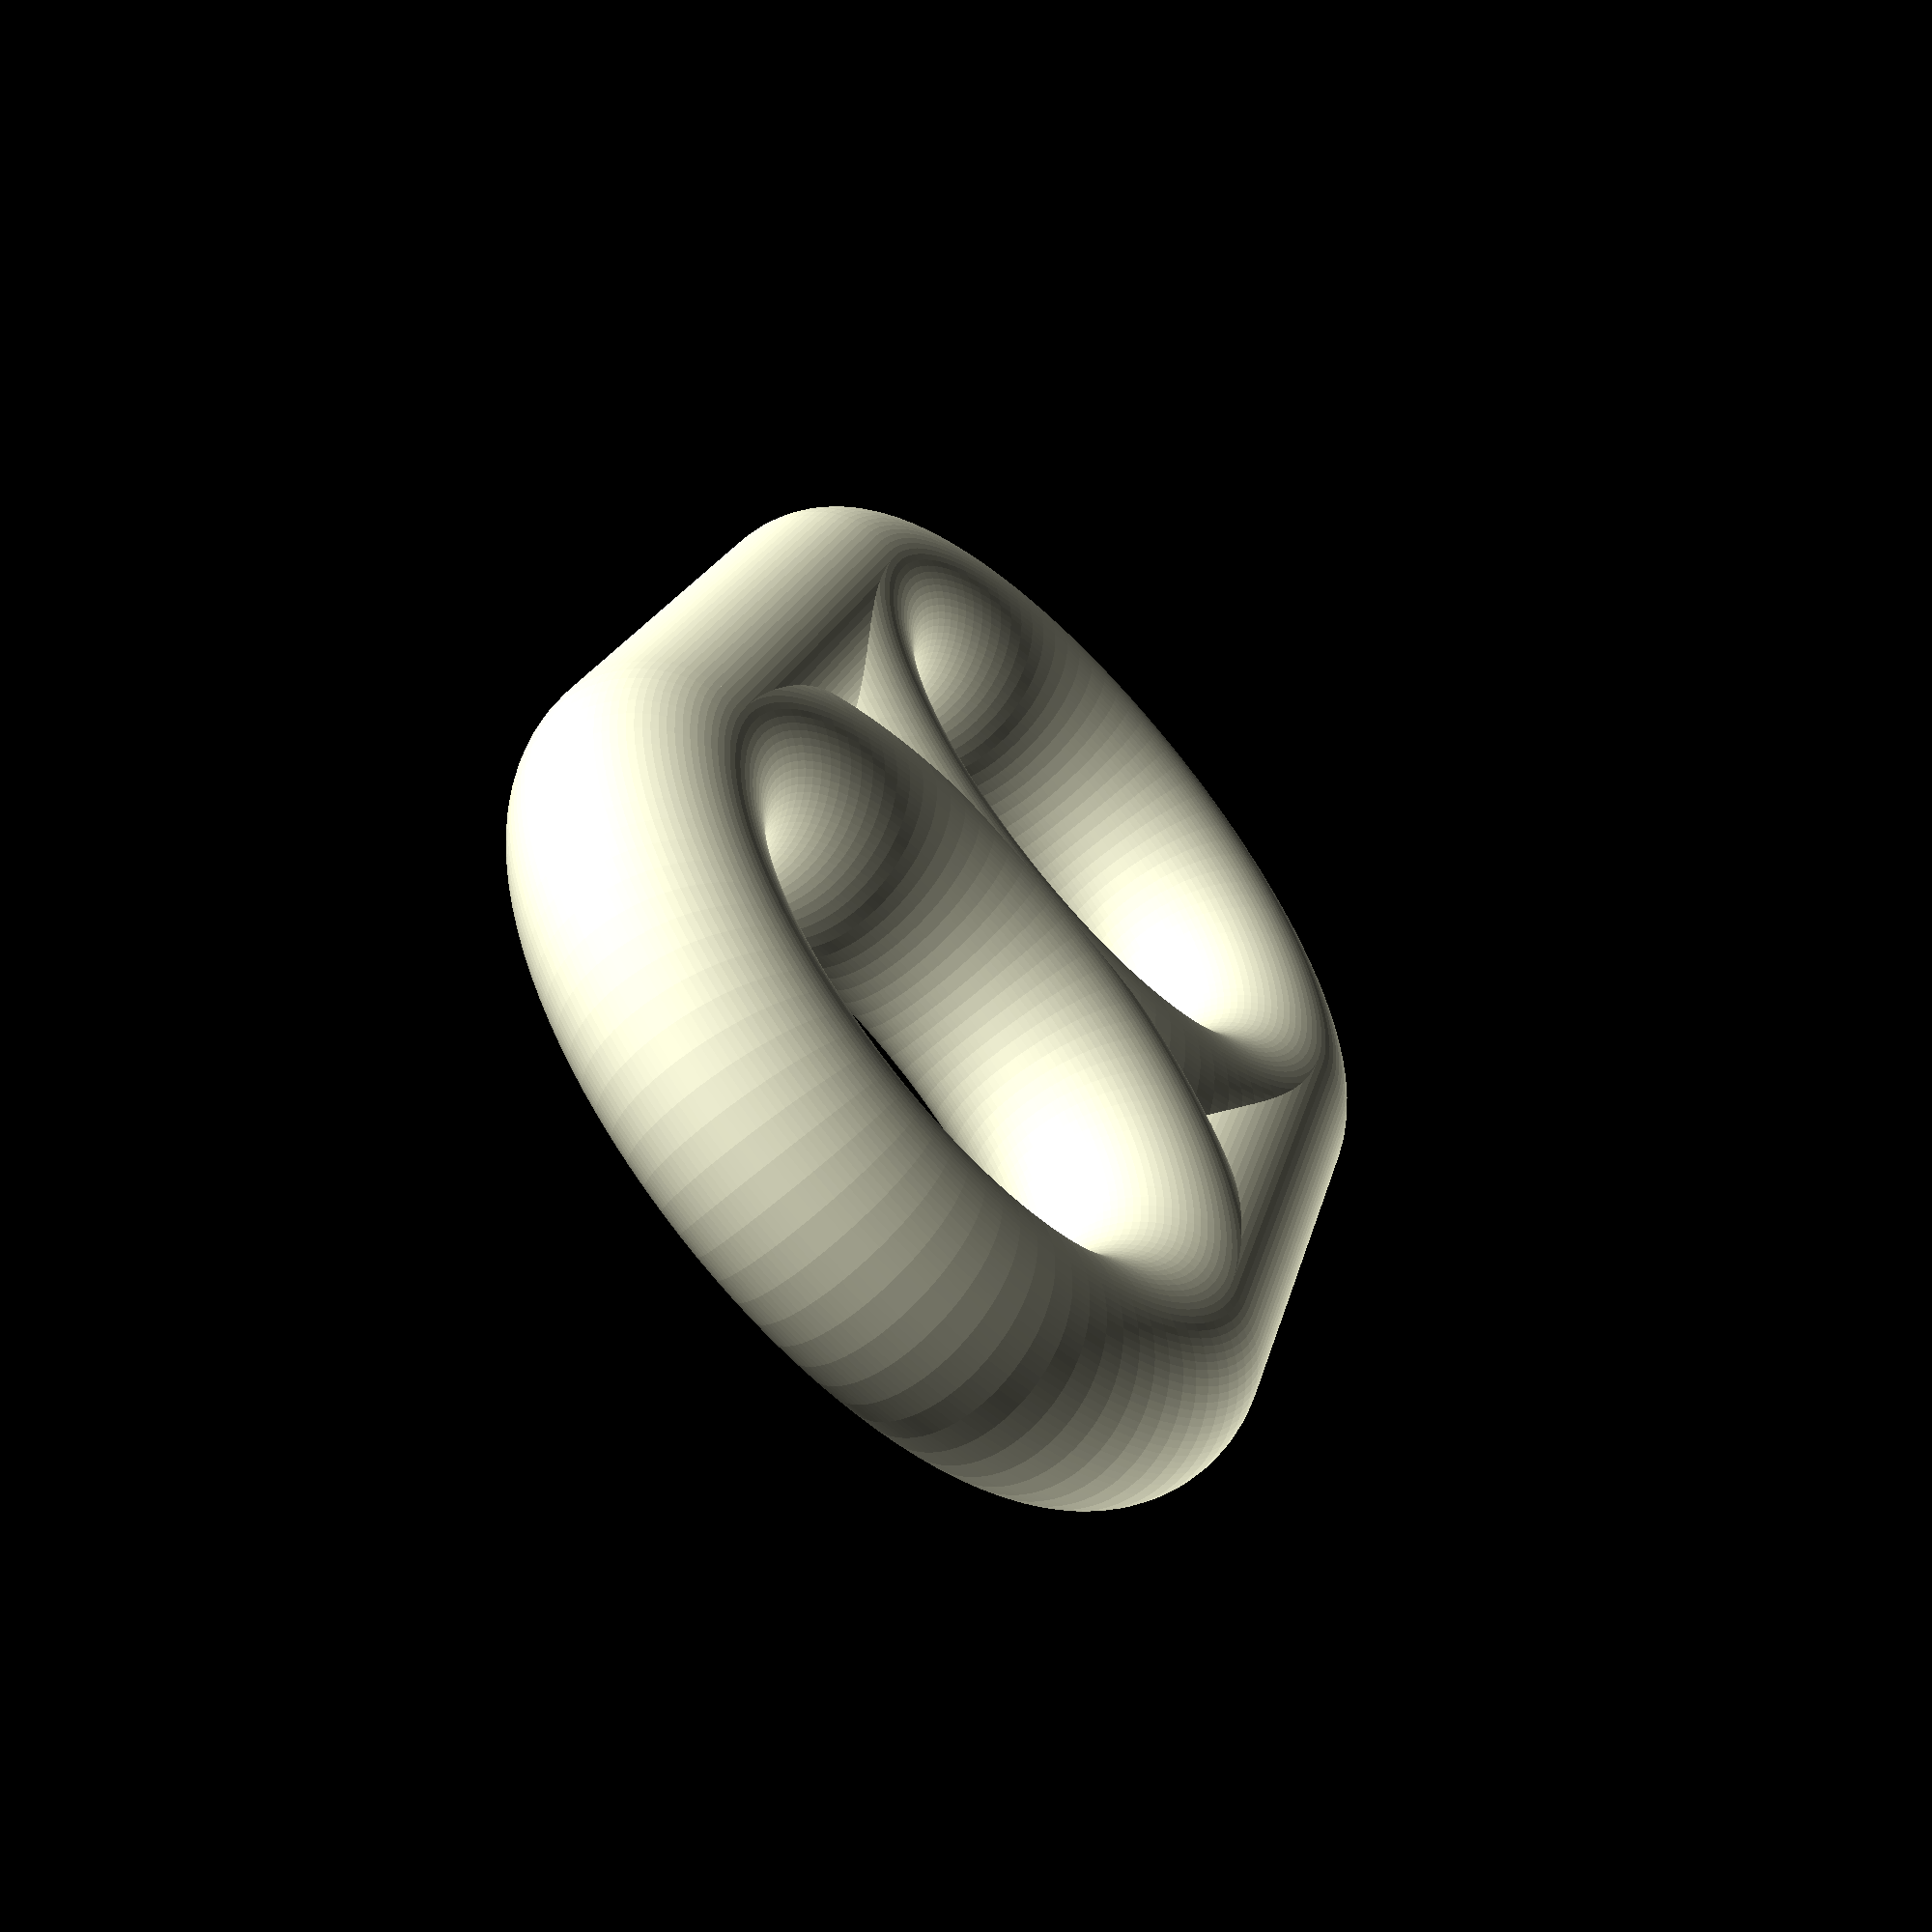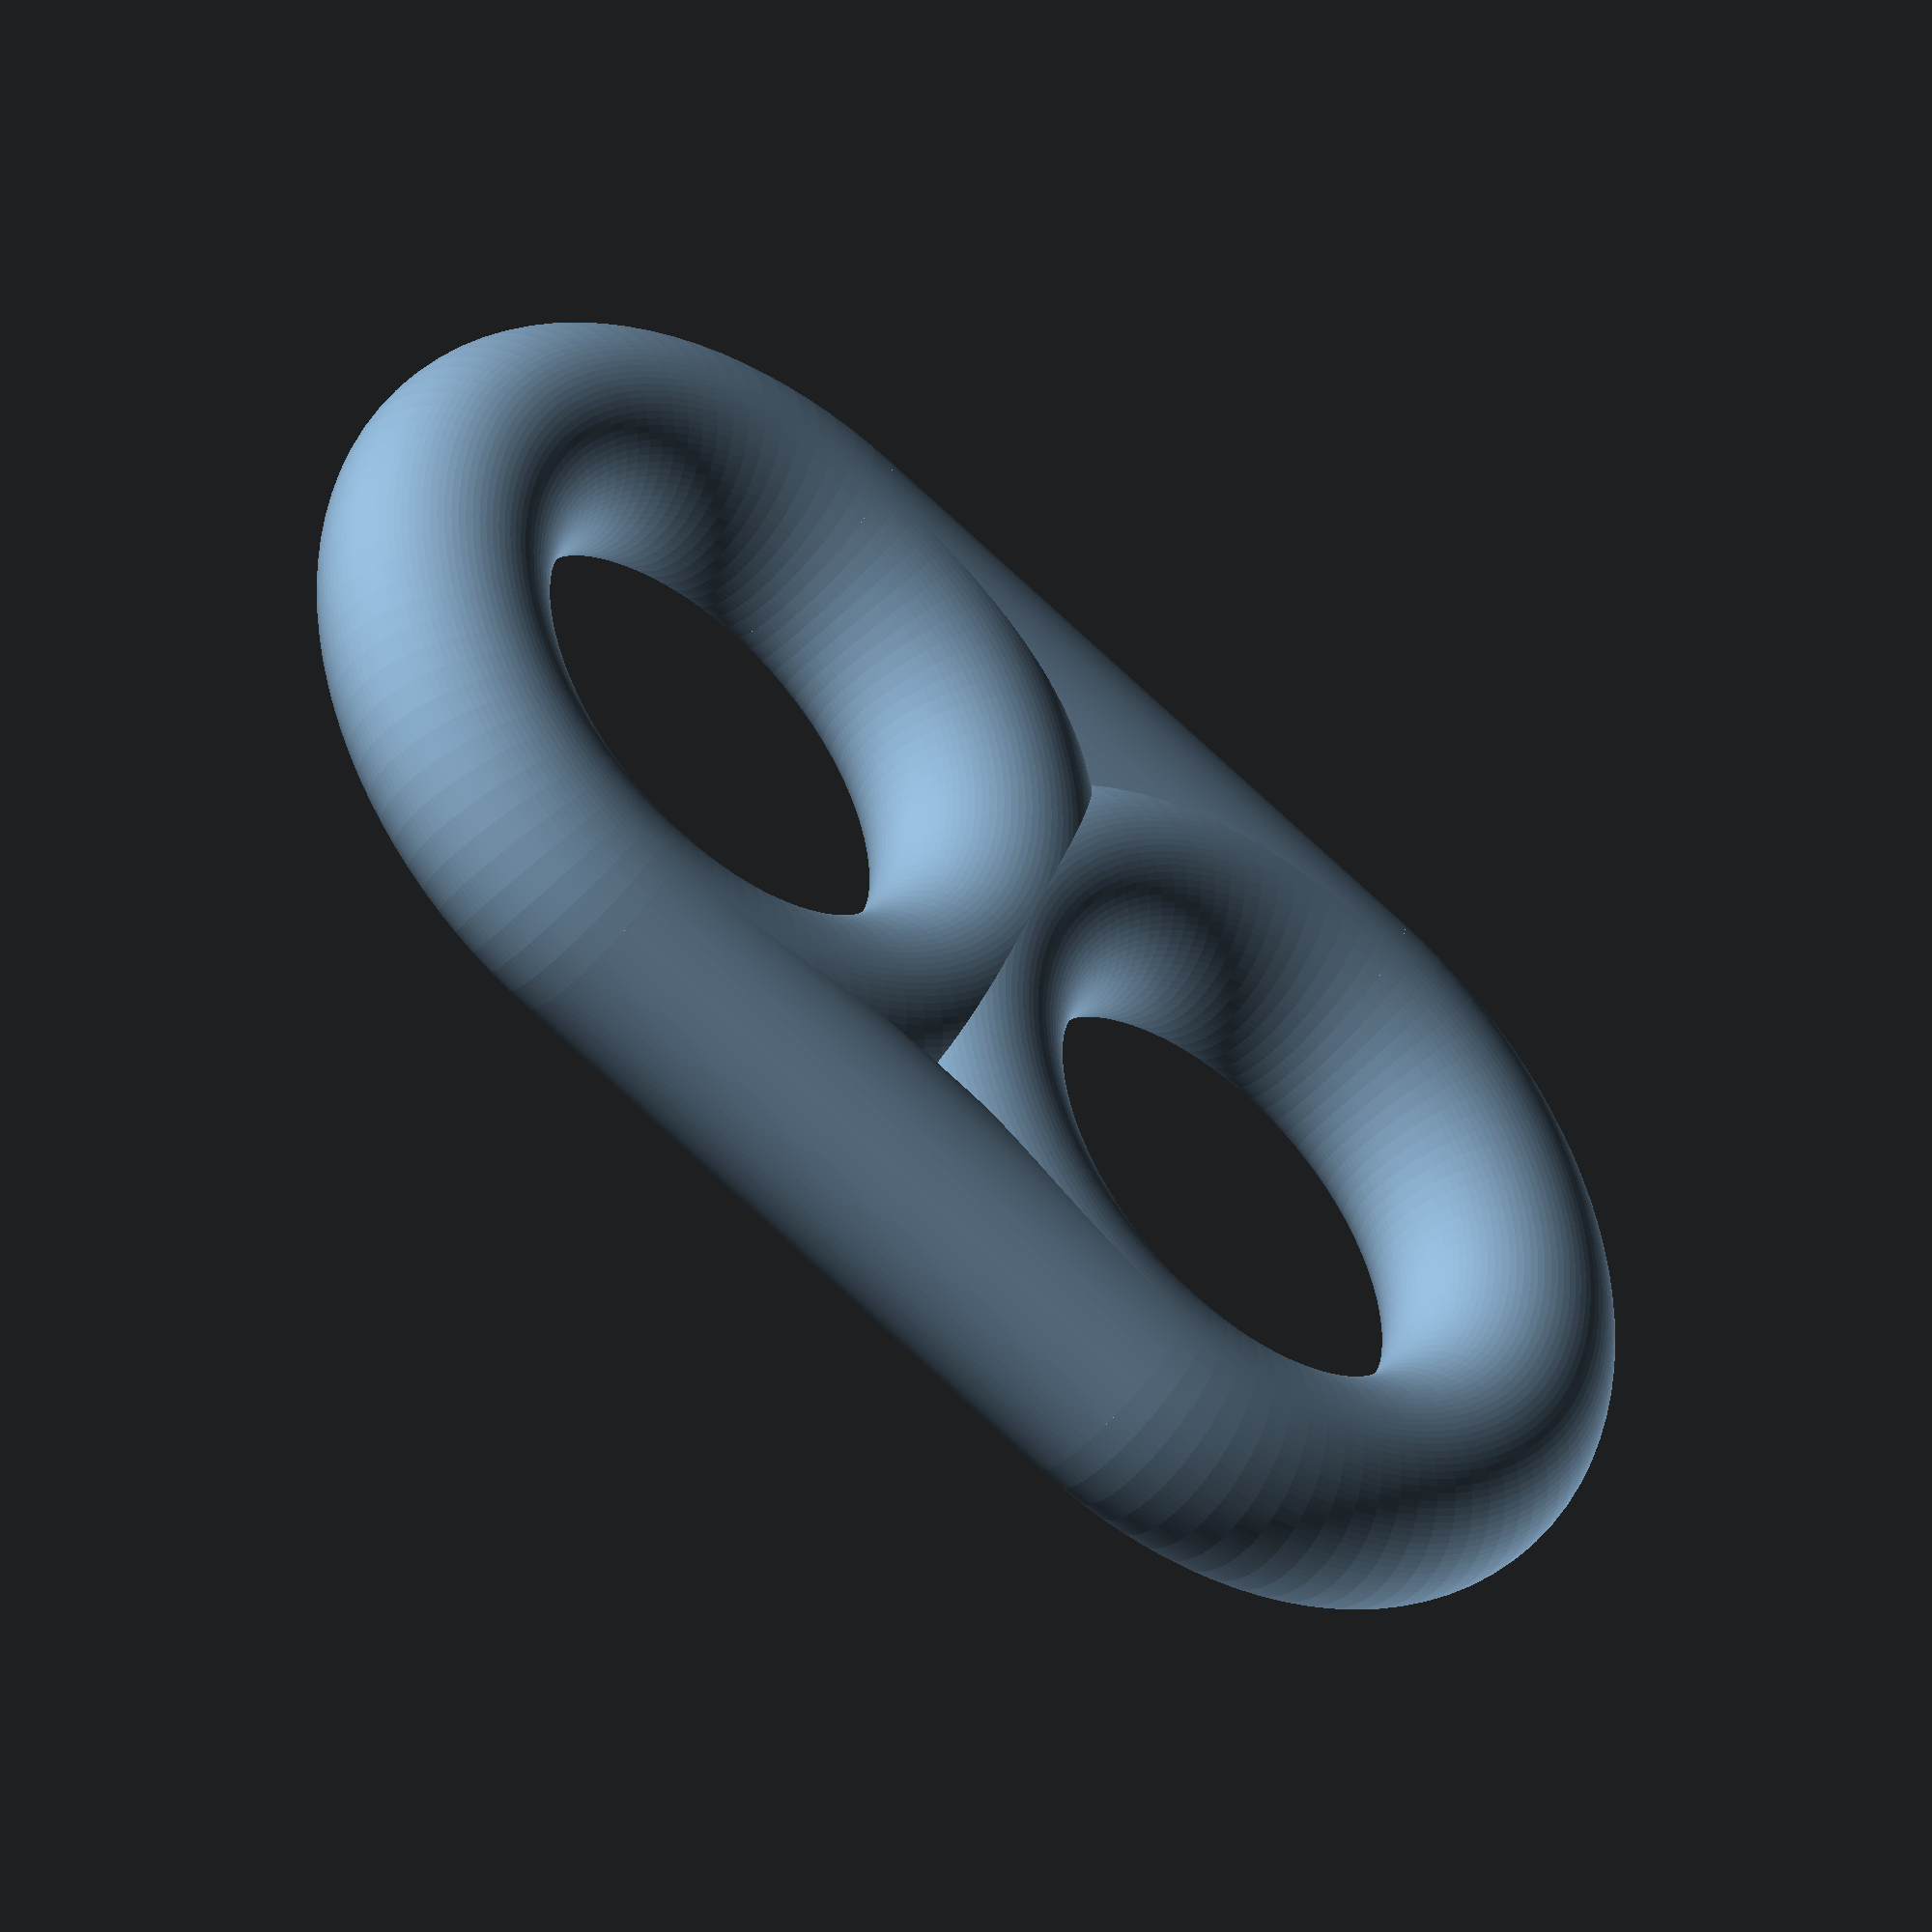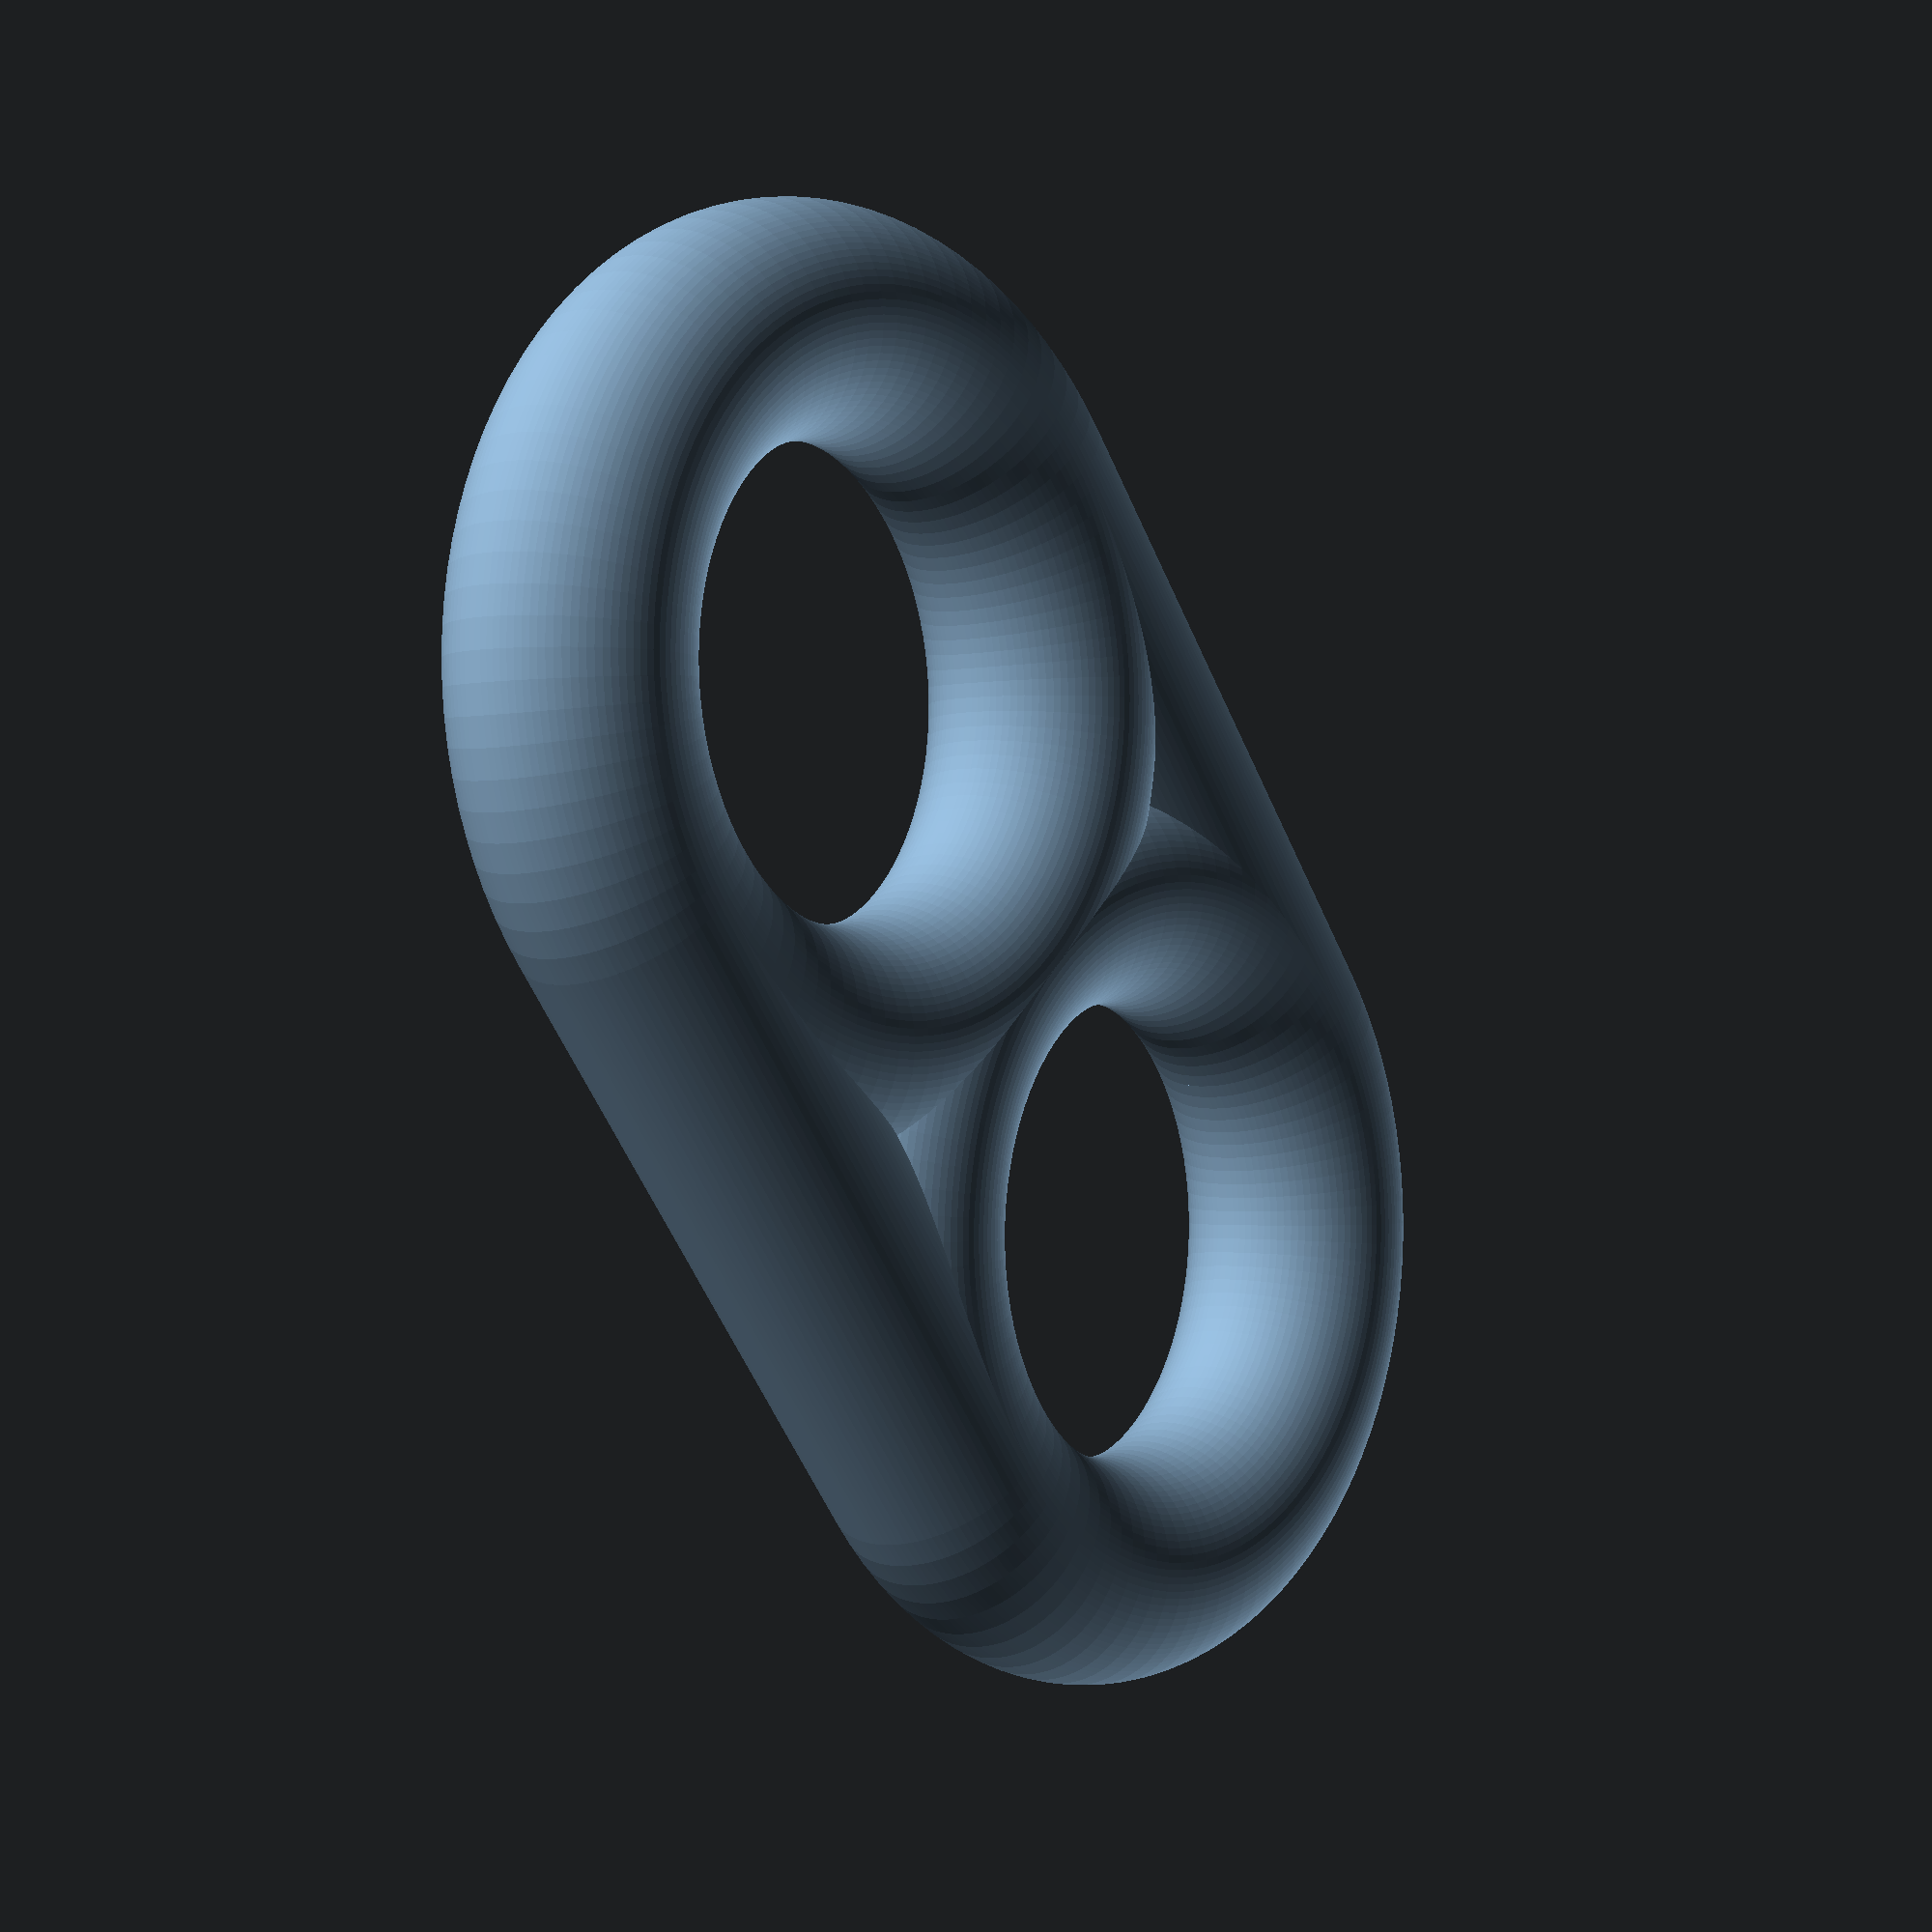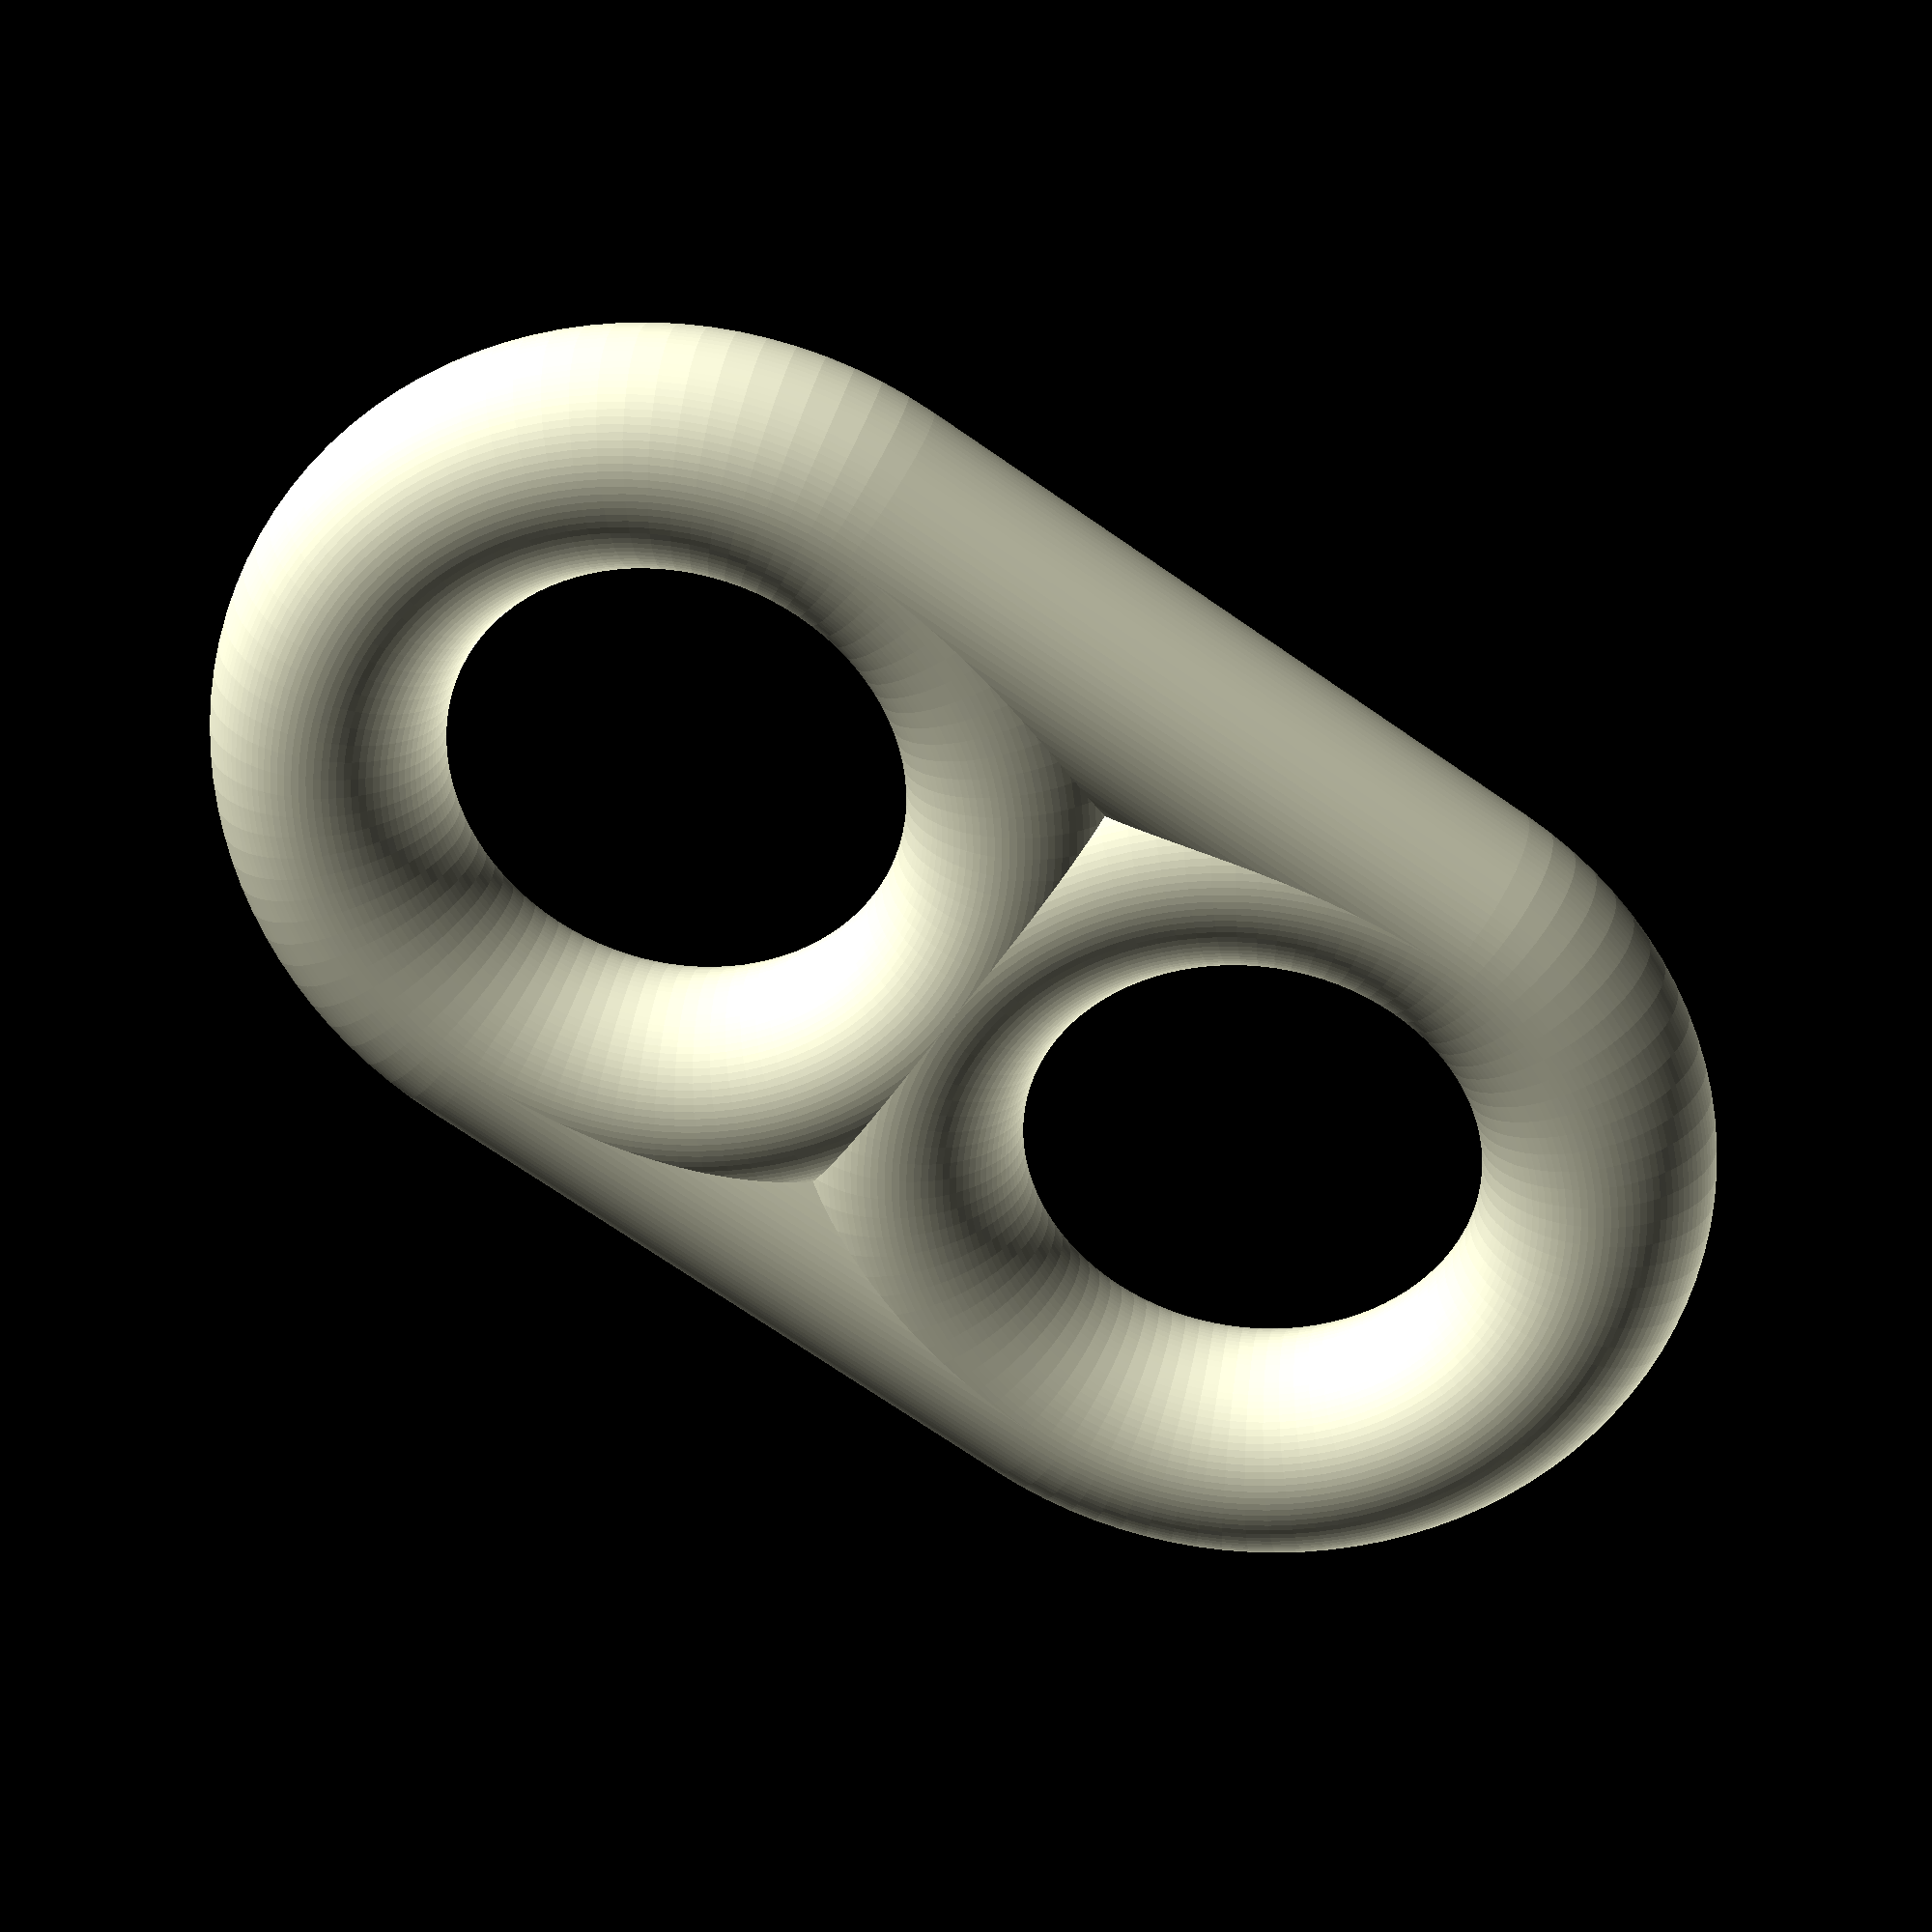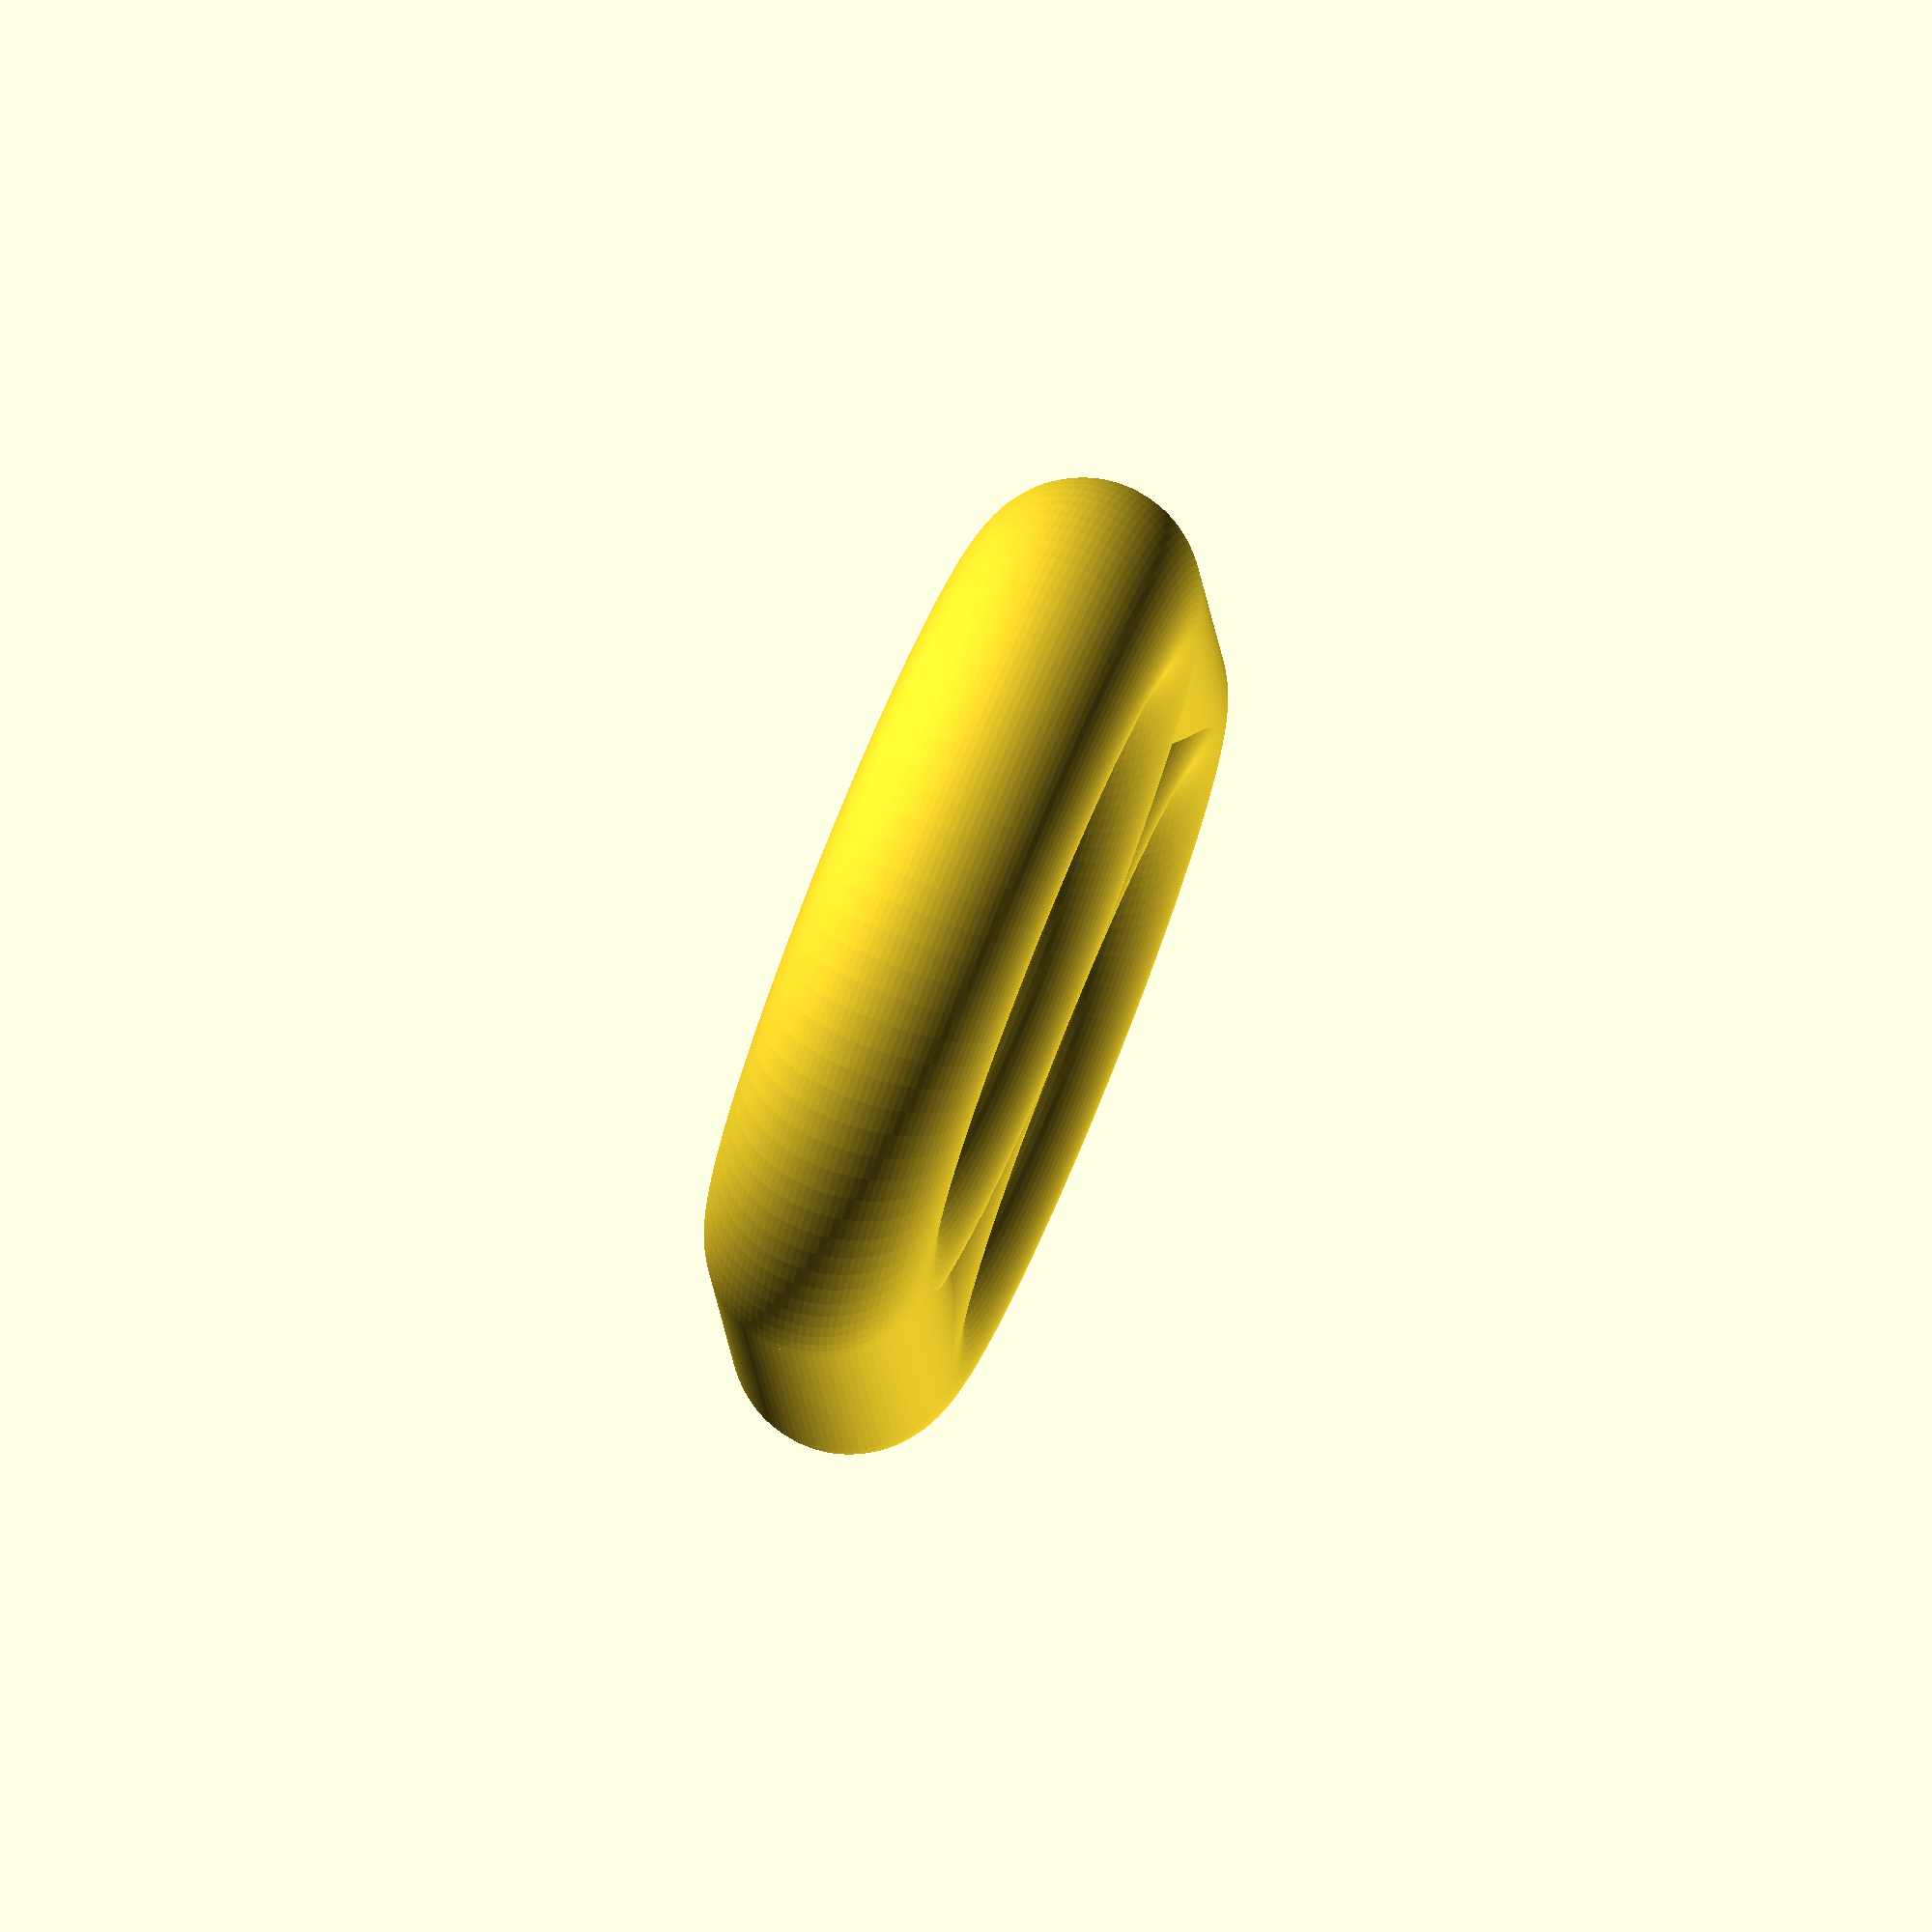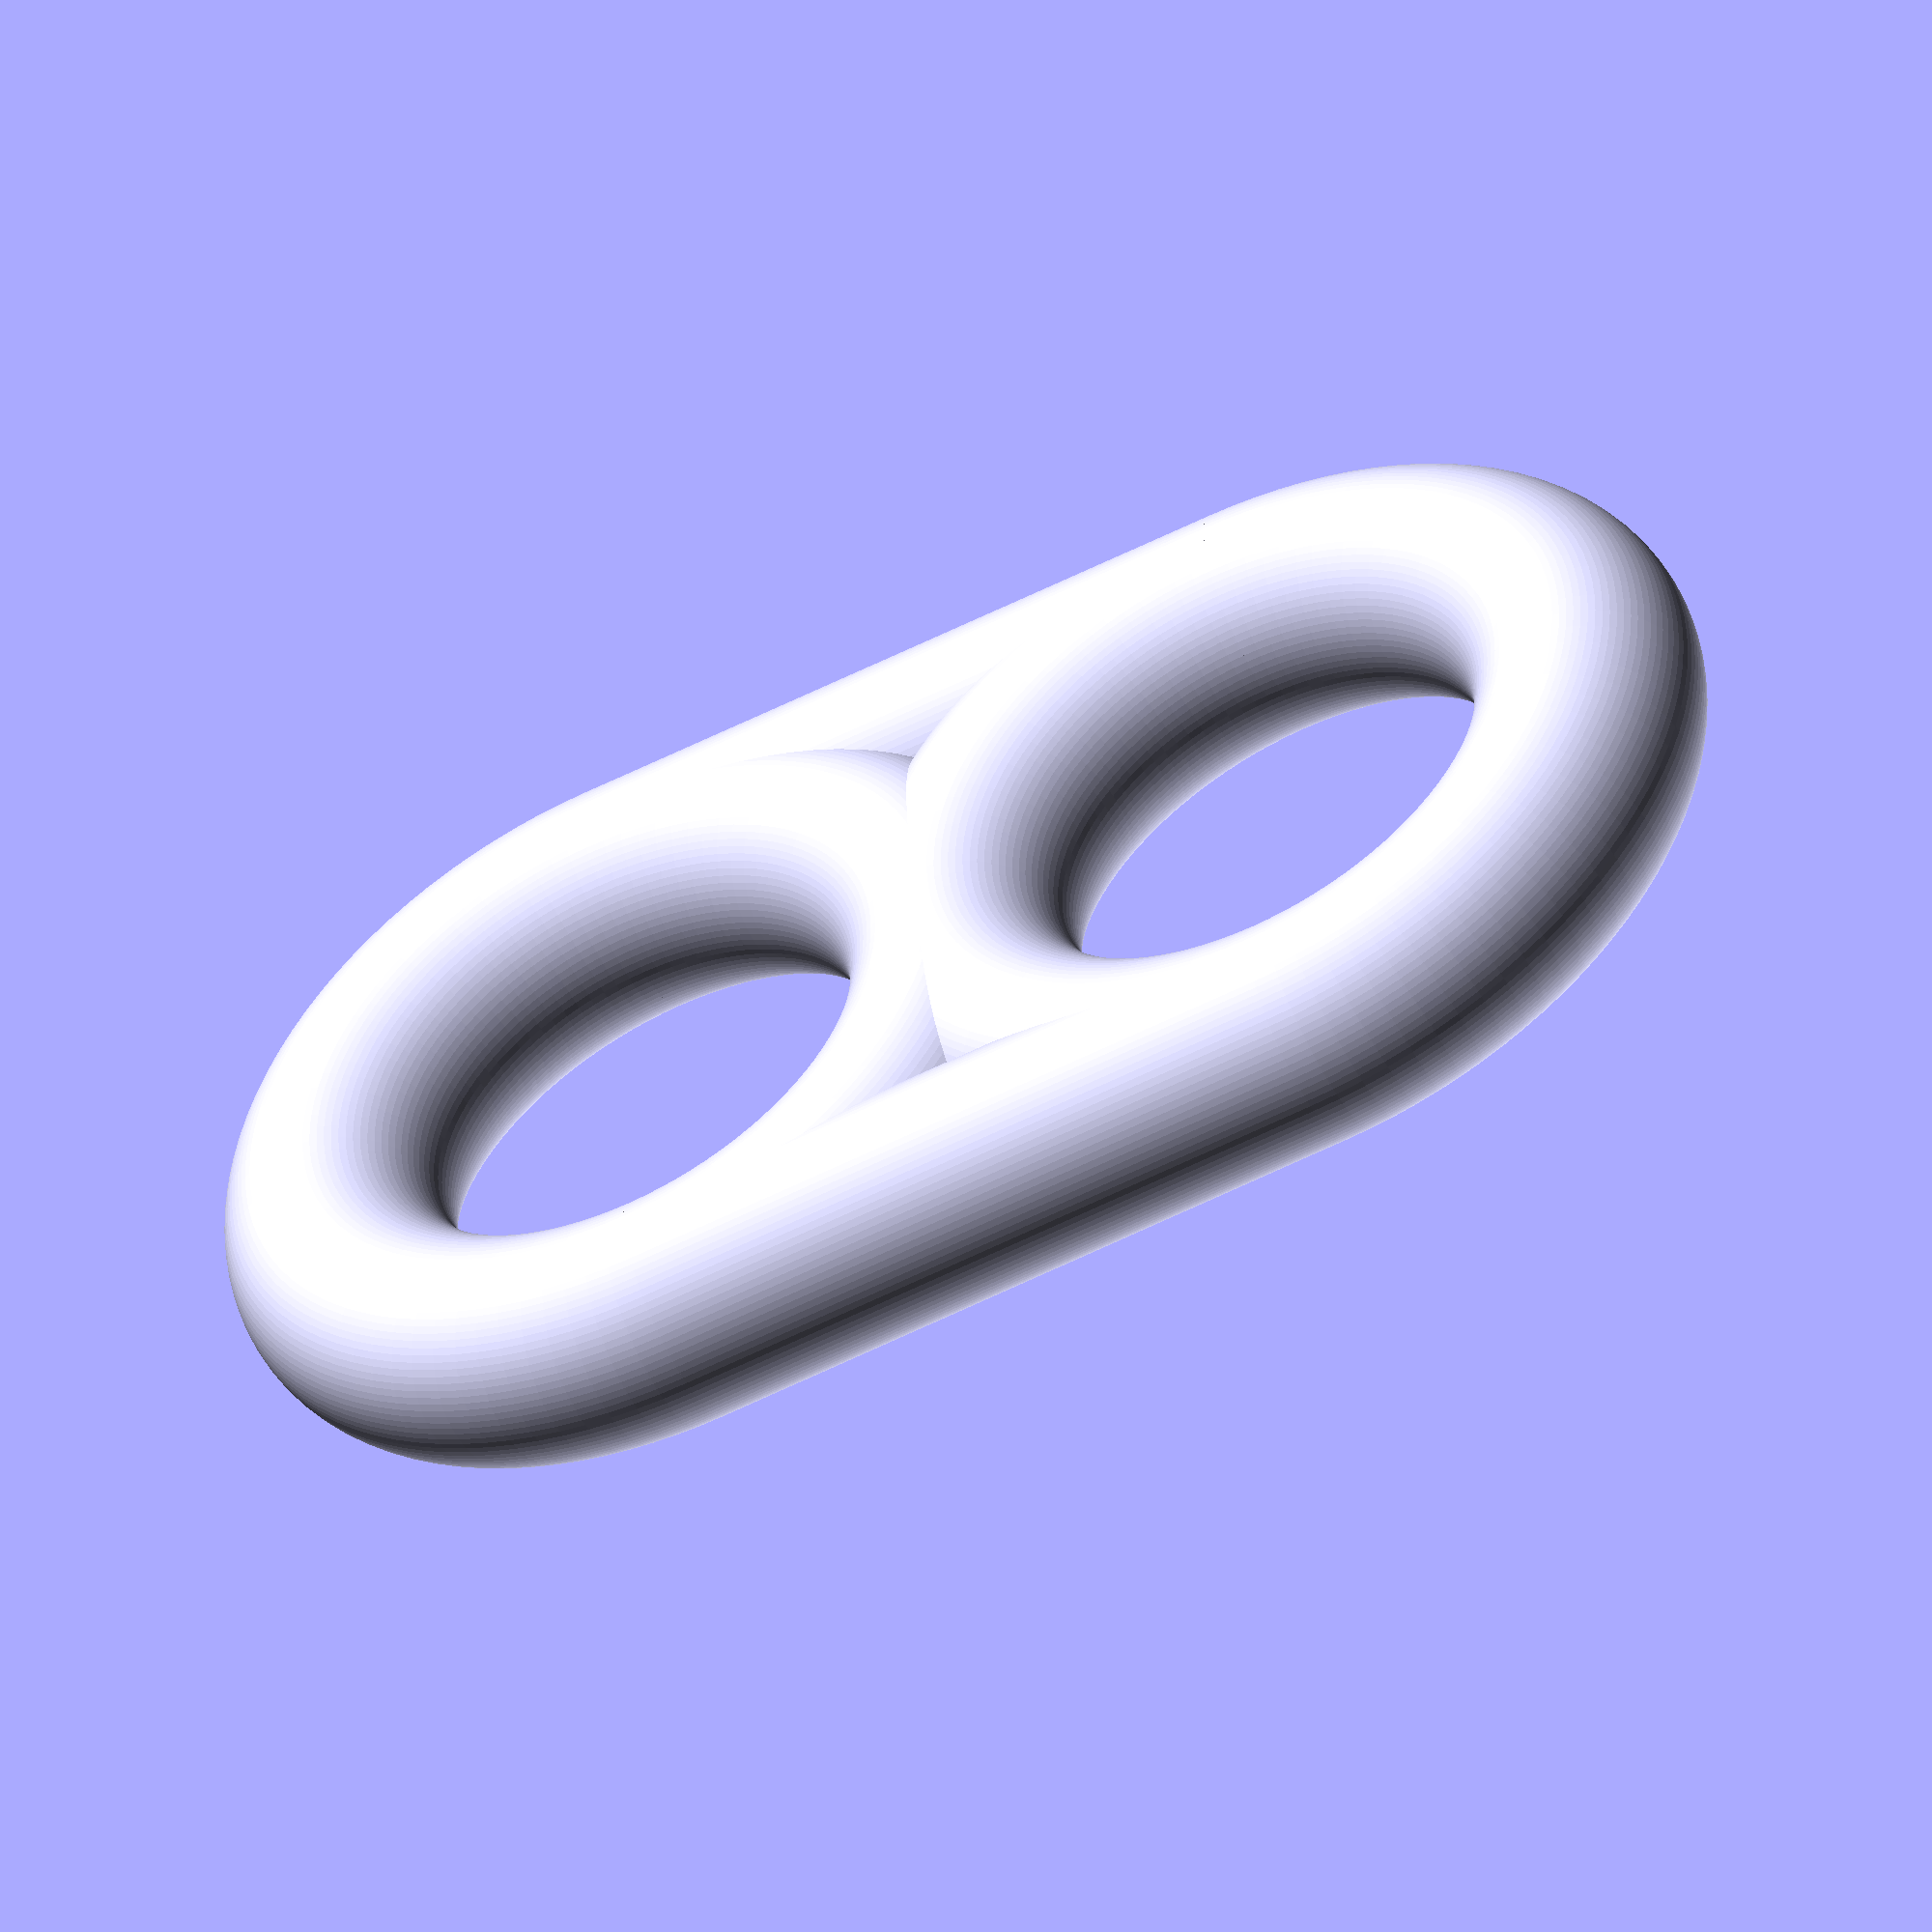
<openscad>
$fn=100;//Convexity of circles (20 for rapid rendering 100 for printing)
$diameter=50;//Diameter of the rings (mm)
$rope=100;//Diameter of the hole for the rope (mm)

module rotate_circle(){
    rotate_extrude()
        translate([($diameter+$rope)/2,0,0])
        circle($diameter/2);
}

union(){
    translate([$rope-$diameter/2,0,0])
    rotate_circle();
    translate([-($rope-$diameter/2),0,0])
    rotate_circle();
    translate([-($rope-$diameter/2),($rope-$diameter/2),0])
    rotate([0,90,0])
    cylinder($diameter+$rope,r=$diameter/2);
    translate([-($rope-$diameter/2),-($rope-$diameter/2),0])
    rotate([0,90,0])
    cylinder($diameter+$rope,r=$diameter/2);
}
</openscad>
<views>
elev=61.7 azim=254.2 roll=132.1 proj=p view=wireframe
elev=222.2 azim=158.0 roll=37.8 proj=o view=wireframe
elev=1.7 azim=230.1 roll=308.8 proj=p view=wireframe
elev=151.0 azim=213.7 roll=172.0 proj=p view=solid
elev=102.8 azim=275.5 roll=67.7 proj=o view=solid
elev=52.2 azim=176.0 roll=26.6 proj=o view=solid
</views>
